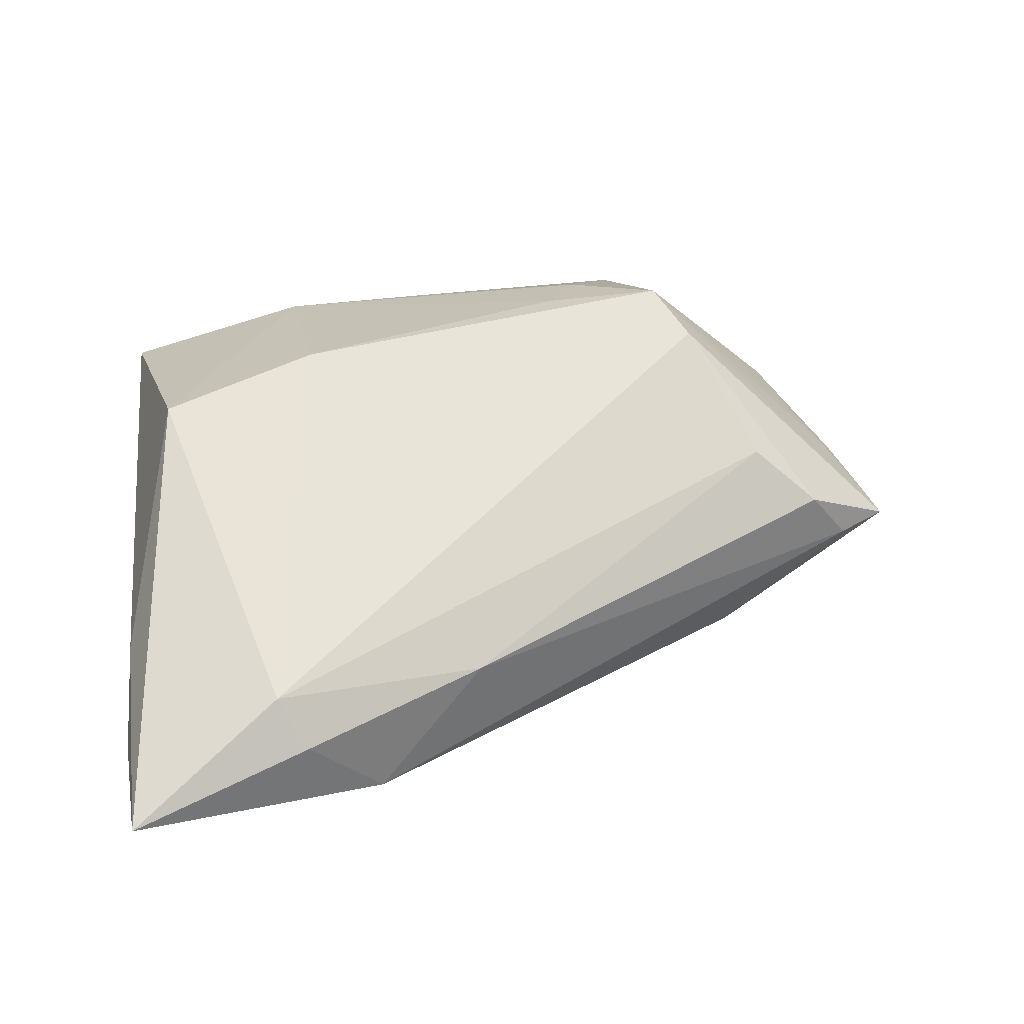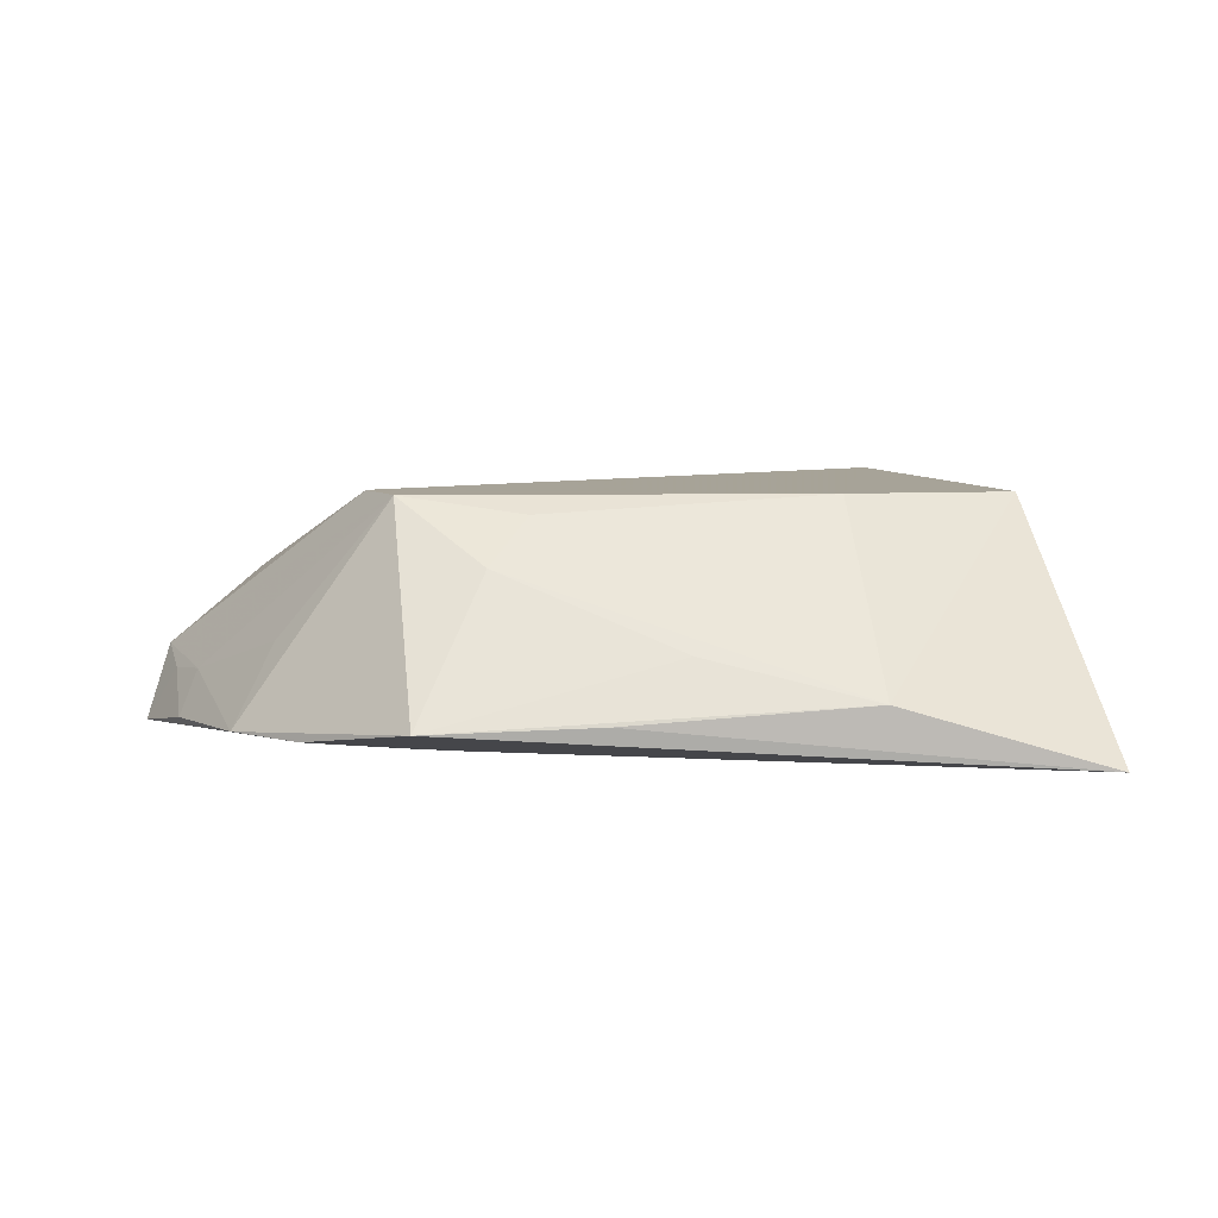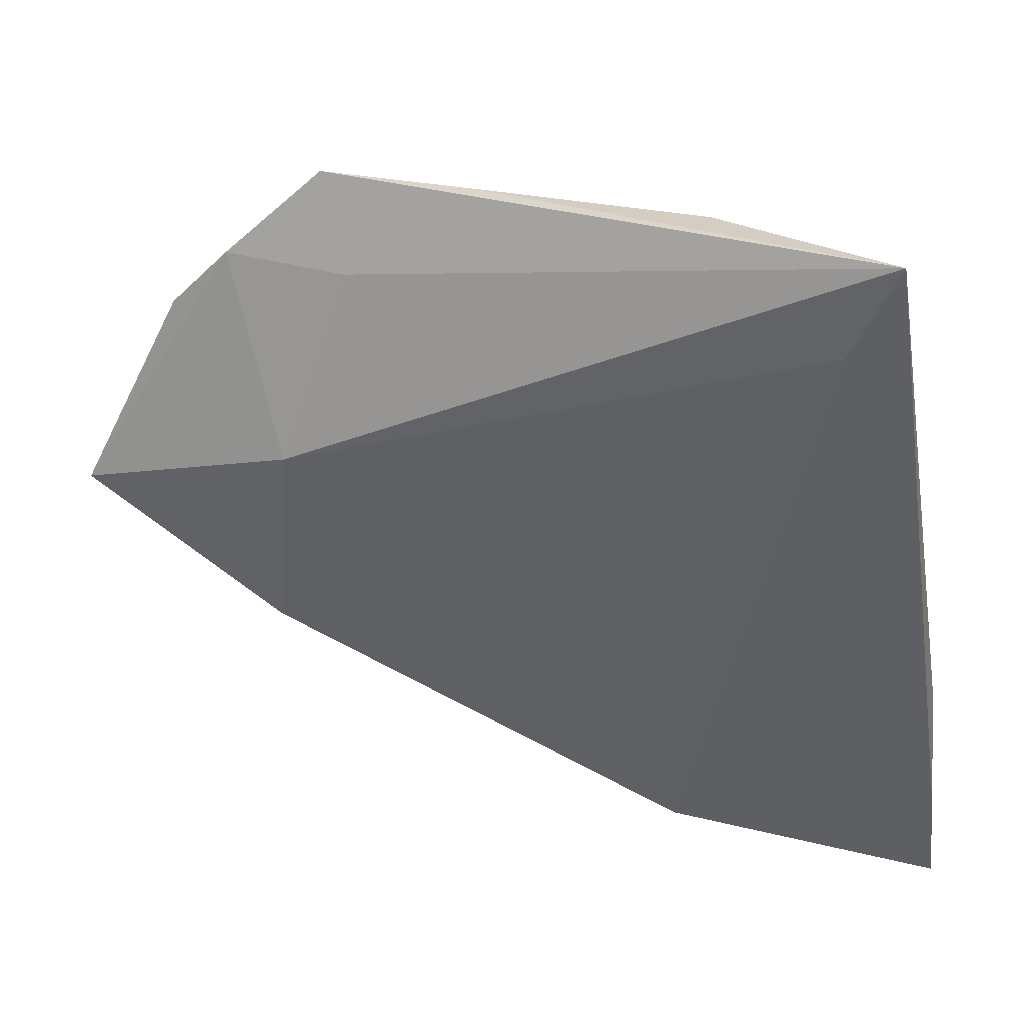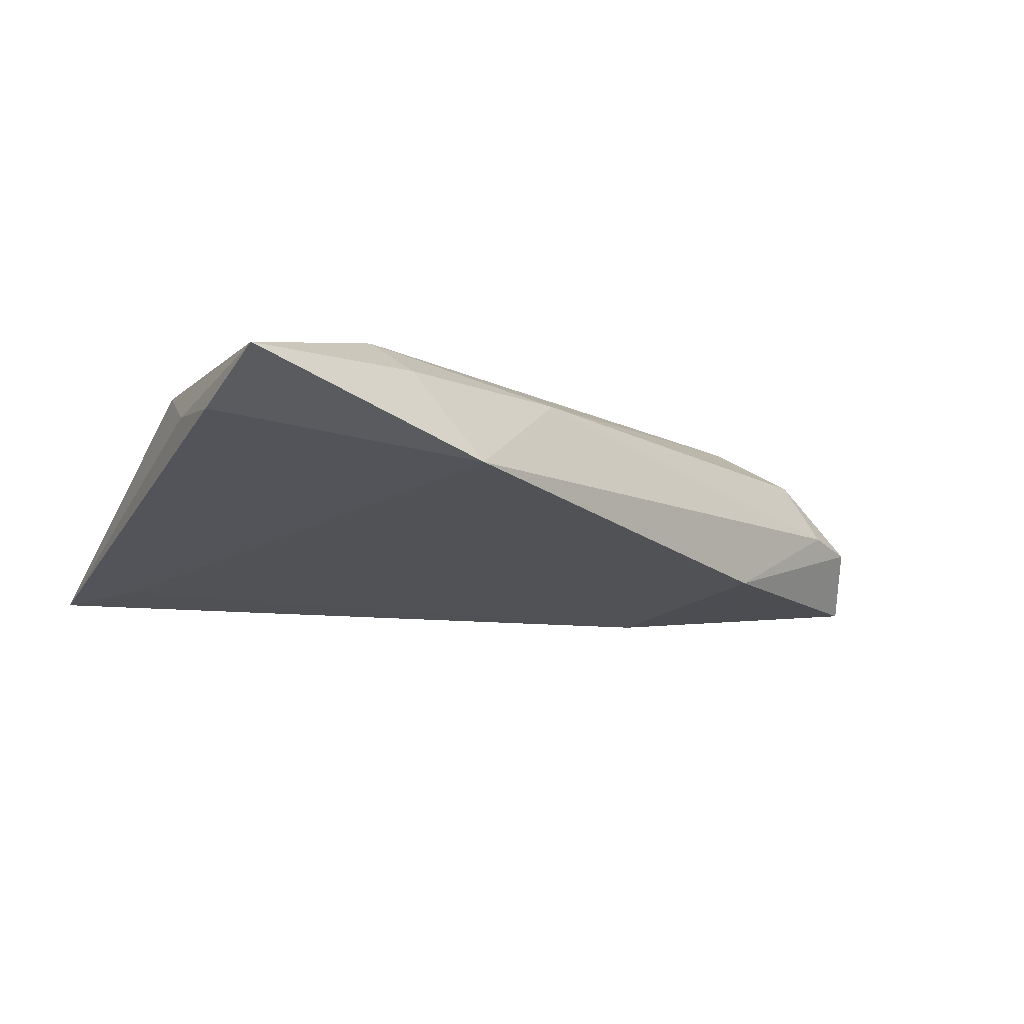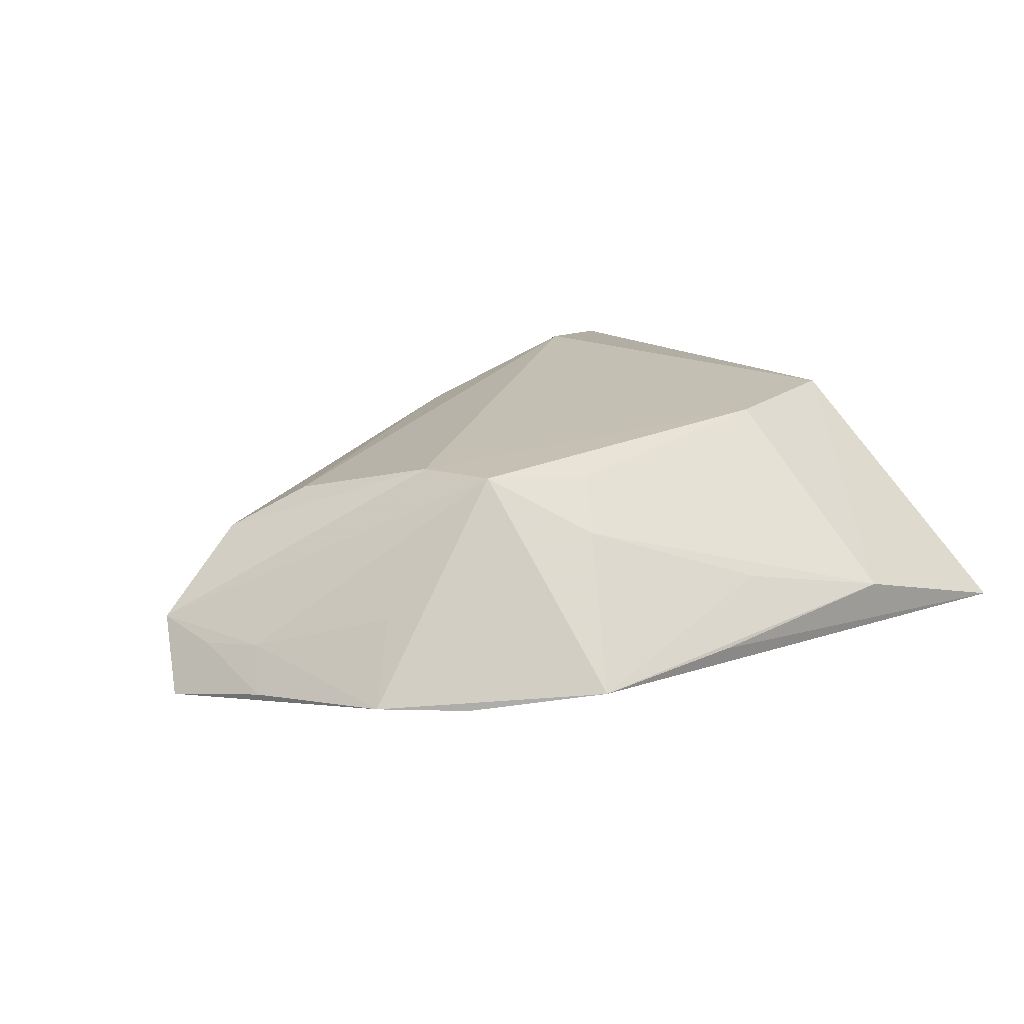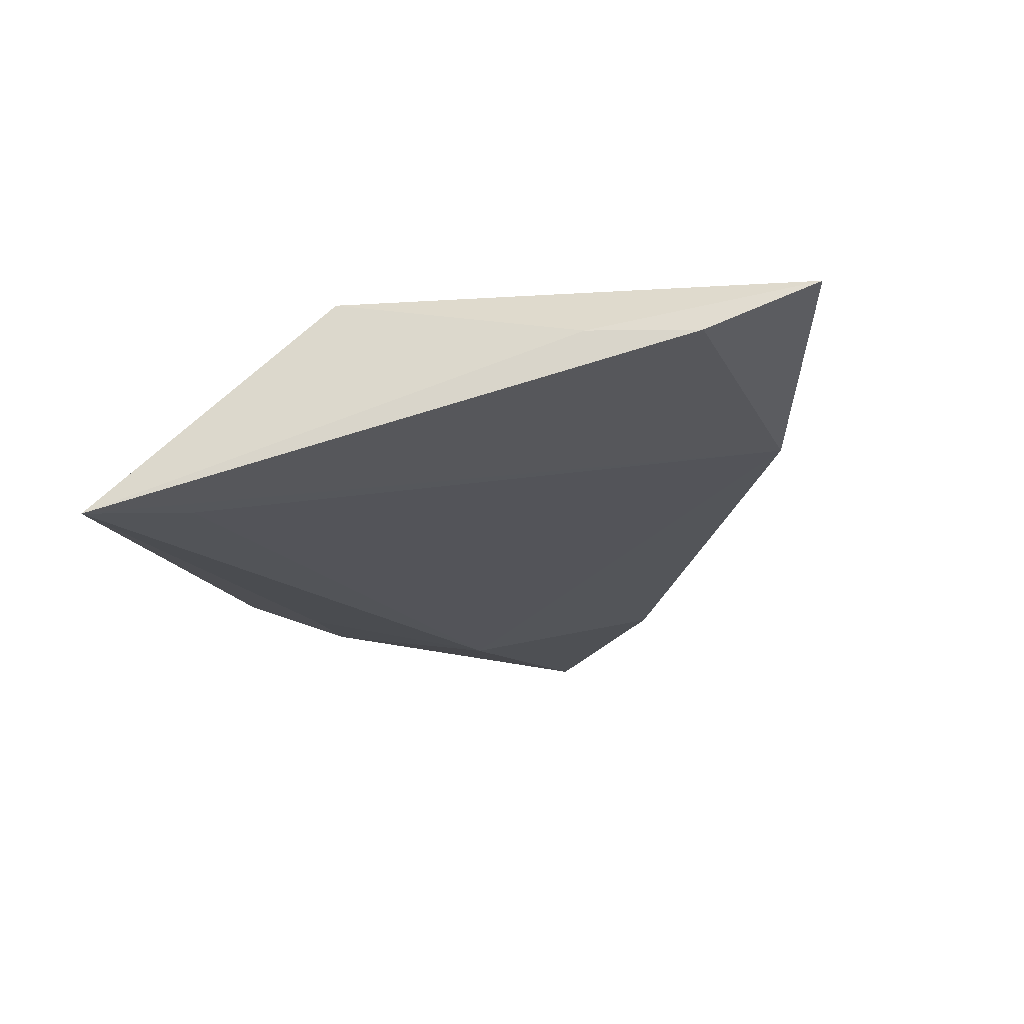
<metadata>
{"format":"obj","ext":"obj","renderer":"f3d","projection":"perspective","resolution":1024,"background":"white","views":[{"elev":60.6,"azim":-8.9,"up":"+Z"},{"elev":6.4,"azim":178.1,"up":"+Z"},{"elev":25.2,"azim":-153.5,"up":"+Y"},{"elev":-7.0,"azim":-26.9,"up":"+Z"},{"elev":17.7,"azim":140.1,"up":"+Z"},{"elev":-14.9,"azim":-81.5,"up":"+Z"}]}
</metadata>
<code>
v -0.04151 0.03449 -0.01199
v 0.04779 -0.0136 -0.003305
v -0.002186 -0.03094 0.008111
v 0.01409 0.0183 0.01098
v 0.05379 -0.01059 -0.005091
v -0.01906 0.03449 -0.005516
v -0.03575 0.02388 -0.01078
v -0.04353 -0.02047 0.005236
v 0.0307 0.00925 0.01291
v 0.04381 0.01708 -0.01053
v 0.05084 0.003874 -0.01115
v -0.001187 0.03069 -0.001418
v -0.02334 -0.03852 0.009175
v 0.04916 0.001277 -0.006342
v -0.02616 -0.03338 0.01291
v 0.02747 0.01655 0.01283
v 0.02508 0.03419 -0.008212
v 0.03633 0.02403 -0.01049
v 0.006522 -0.03075 -0.005168
v 0.03963 0.01361 -0.001914
v 0.0272 0.002359 -0.01489
v 0.05582 -0.006145 -0.01295
v 0.03142 -0.02018 -0.01035
v -0.04473 -0.03298 0.00424
v 0.05223 -0.004397 -0.00699
v 0.04346 -0.01212 0.003495
v -0.03583 0.008287 0.01255
v 0.03658 -0.006695 0.008238
v -0.01737 0.01358 0.0127
v 0.00664 0.03449 -0.007484
v -0.04417 -0.04536 0.009128
v 0.02066 0.02408 -0.01141
v 0.01818 0.02382 0.006235
v -0.01553 -0.04027 -0.0004994
f 31 15 27
f 24 34 31
f 1 34 24
f 1 27 6
f 29 27 15
f 29 6 27
f 9 29 15
f 16 29 9
f 8 27 1
f 1 24 8
f 31 27 8
f 8 24 31
f 23 21 22
f 7 34 1
f 1 21 7
f 7 21 34
f 10 17 16
f 16 20 10
f 1 17 32
f 32 21 1
f 30 17 1
f 1 6 30
f 30 6 17
f 16 17 33
f 14 20 16
f 14 10 20
f 28 9 15
f 28 26 9
f 15 3 28
f 28 3 26
f 9 26 5
f 16 9 5
f 5 14 16
f 5 23 22
f 34 21 19
f 19 23 34
f 21 23 19
f 17 10 18
f 18 32 17
f 21 32 18
f 22 21 18
f 18 10 22
f 17 6 12
f 12 33 17
f 6 33 12
f 6 29 4
f 4 33 6
f 4 29 16
f 16 33 4
f 22 10 11
f 10 14 11
f 13 15 31
f 13 3 15
f 31 34 13
f 34 3 13
f 34 23 2
f 23 5 2
f 2 3 34
f 2 5 26
f 26 3 2
f 14 5 25
f 25 11 14
f 25 5 22
f 22 11 25

</code>
